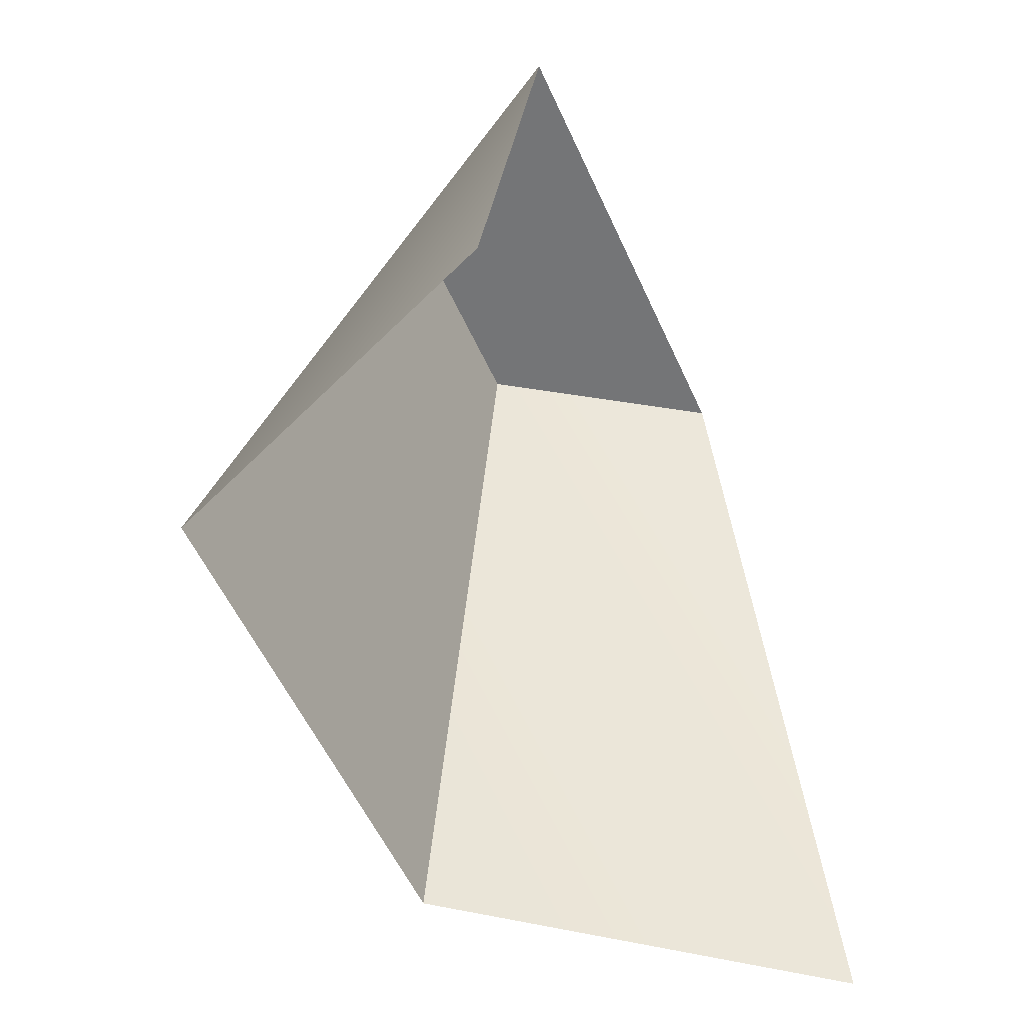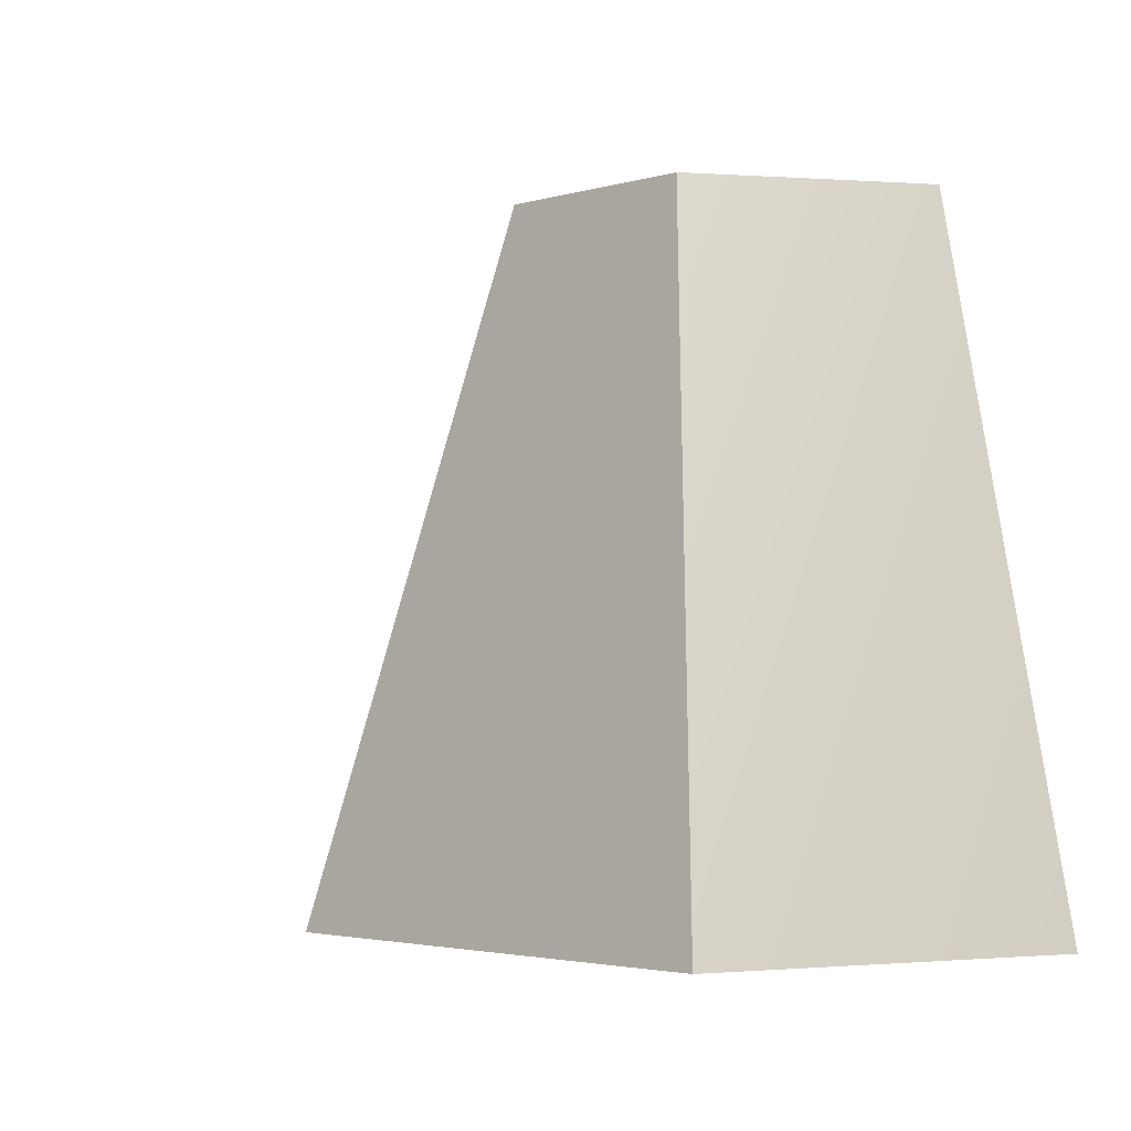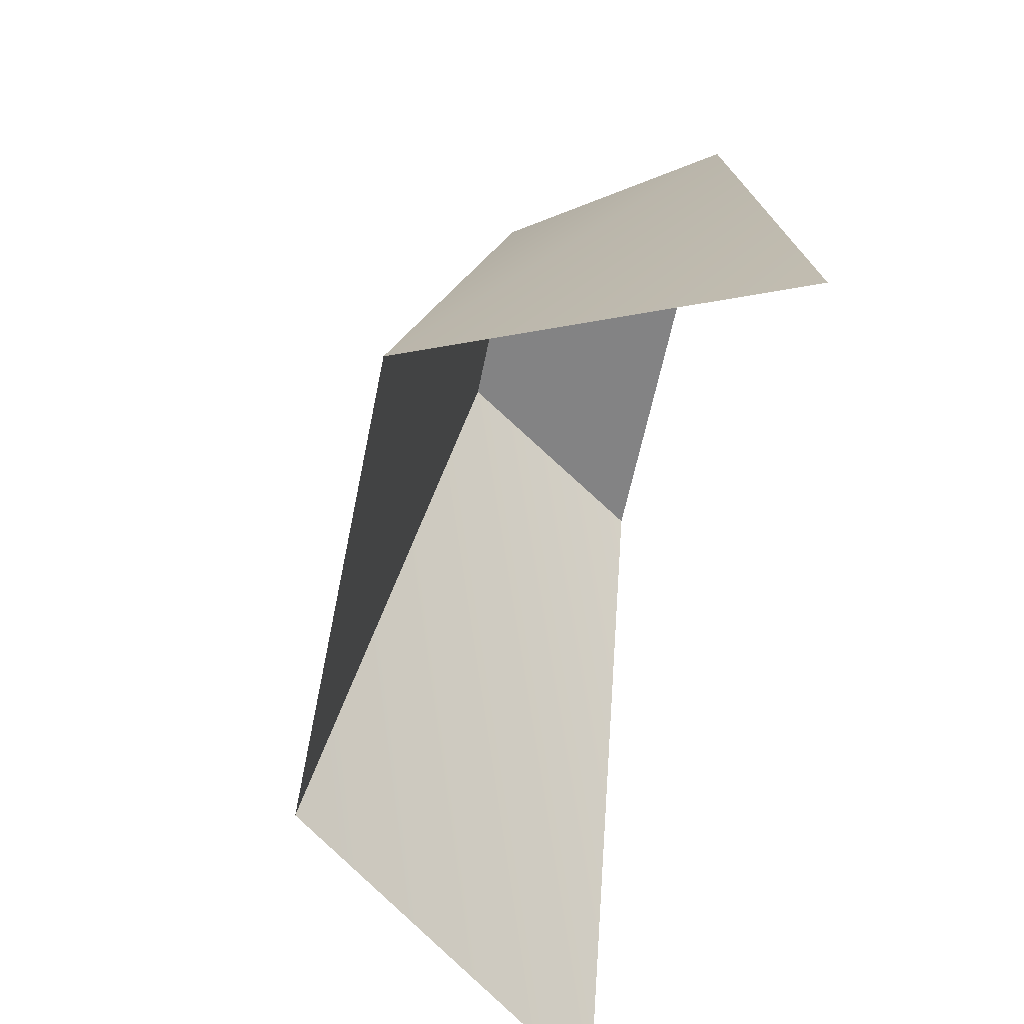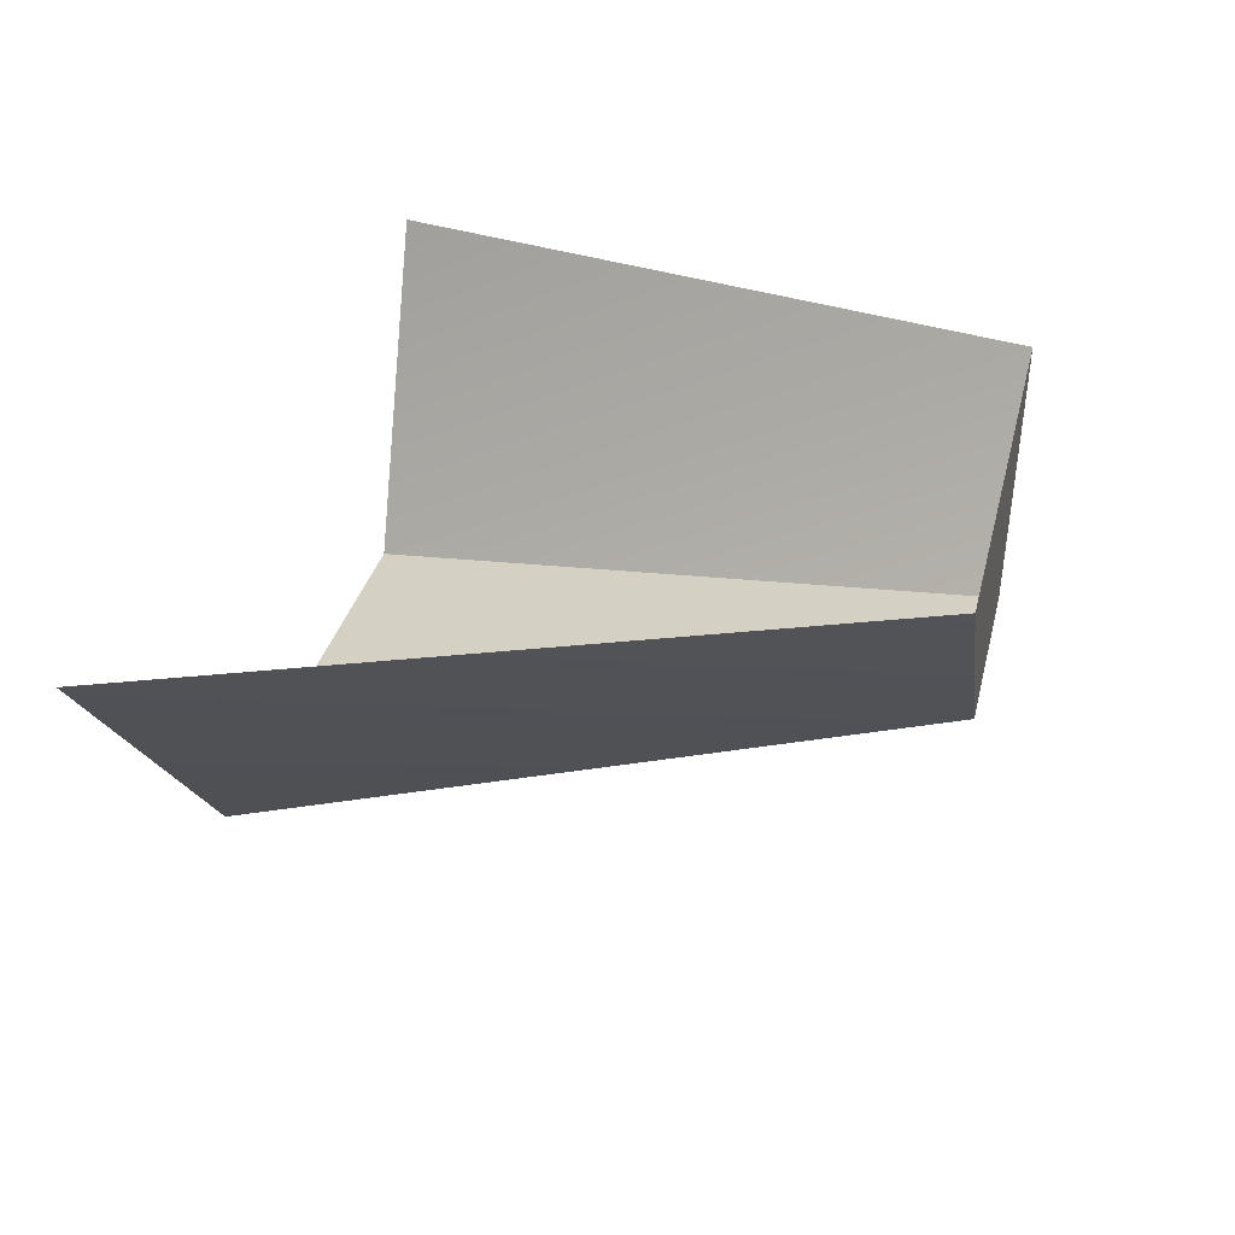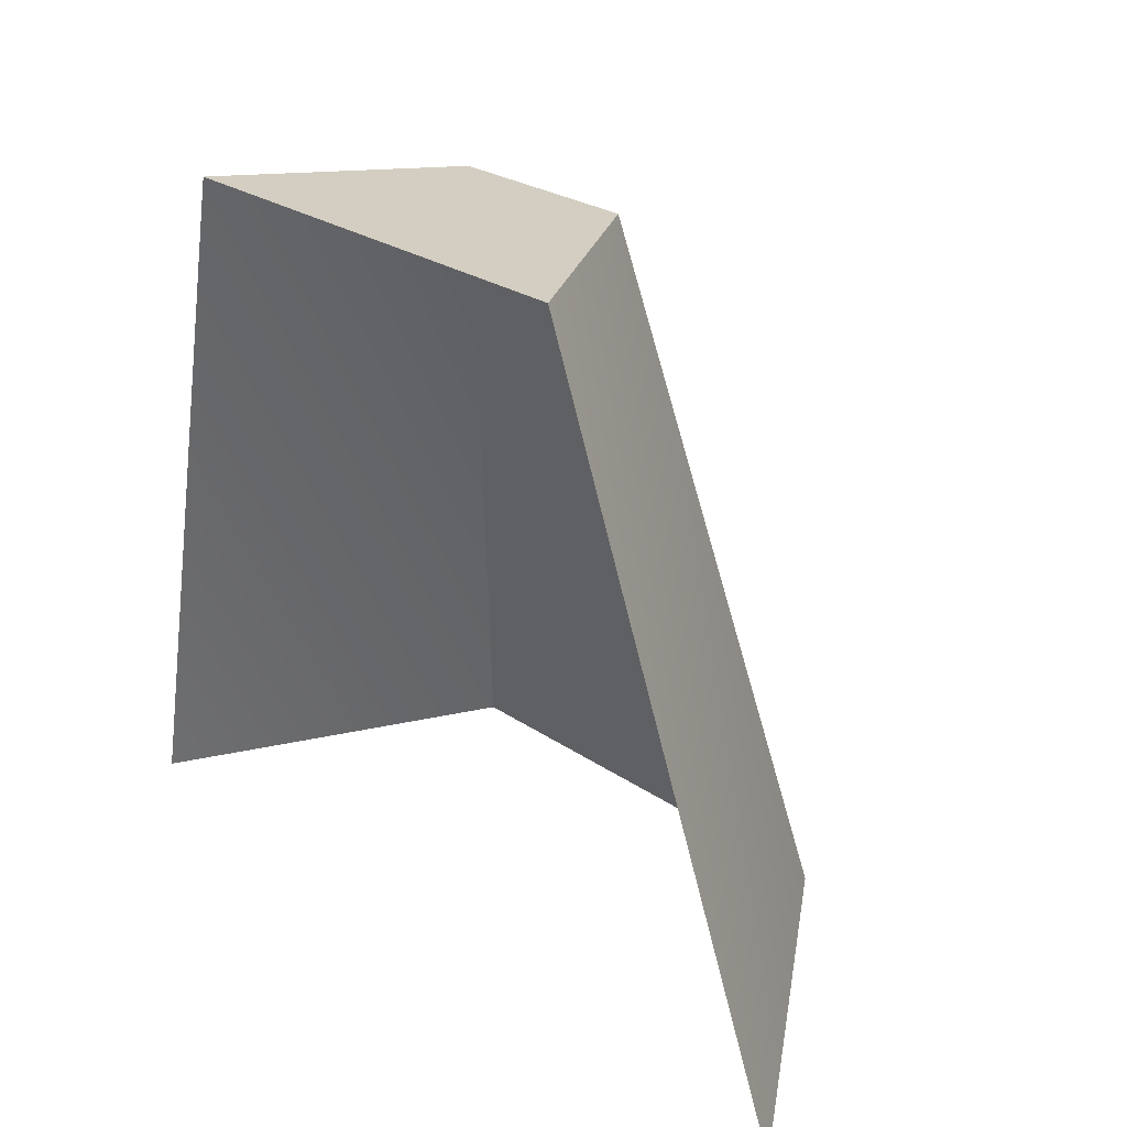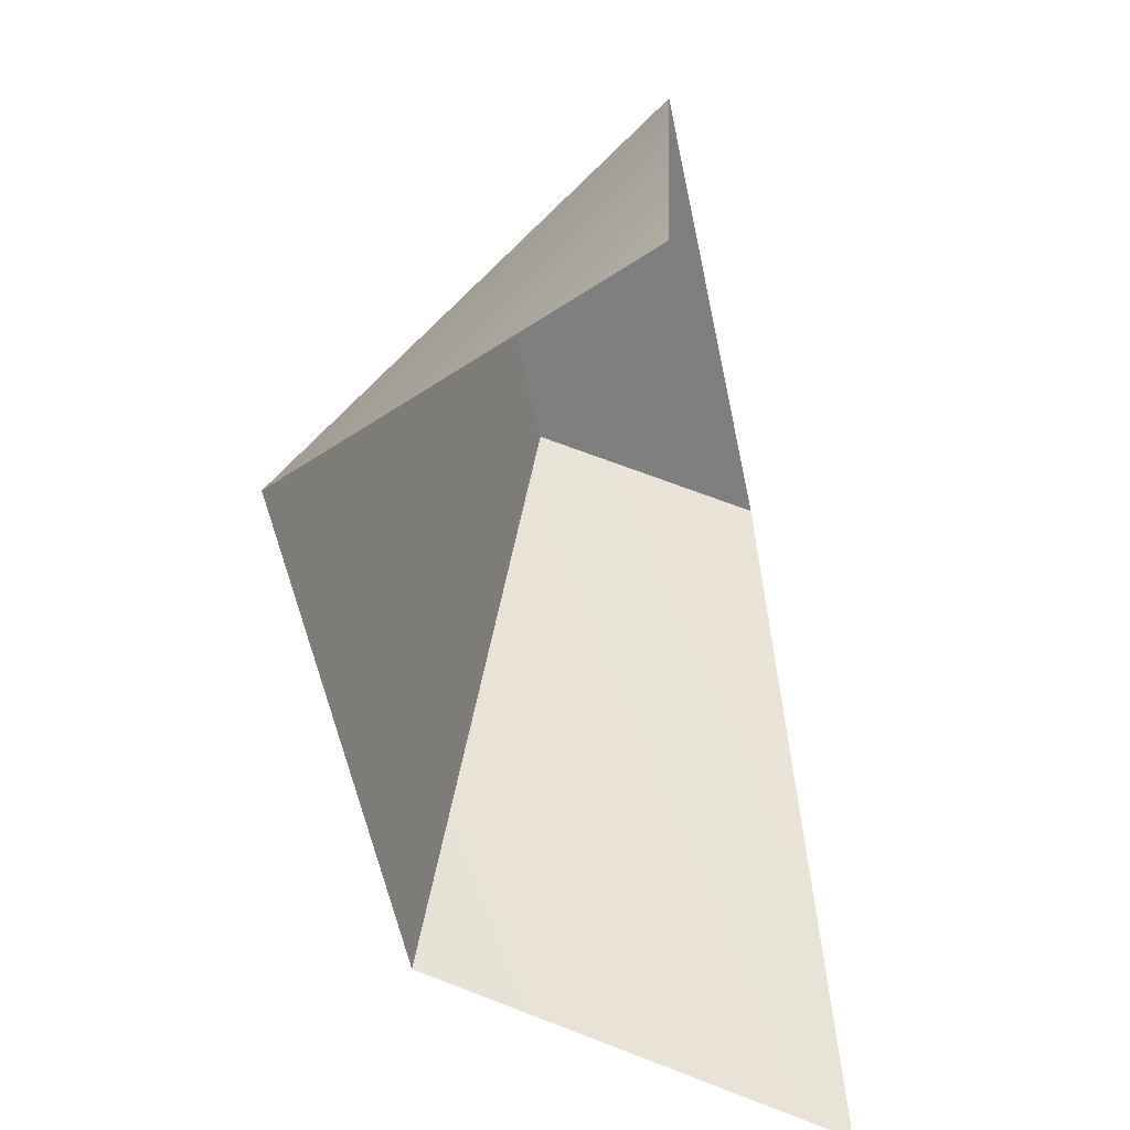
<metadata>
{"format":"obj","ext":"obj","renderer":"f3d","projection":"perspective","resolution":1024,"background":"white","views":[{"elev":-56.5,"azim":-65.7,"up":"+Y"},{"elev":-3.0,"azim":-135.7,"up":"+Y"},{"elev":-61.1,"azim":-101.5,"up":"+Y"},{"elev":34.0,"azim":103.7,"up":"+Z"},{"elev":25.3,"azim":47.9,"up":"+Y"},{"elev":-59.7,"azim":-78.0,"up":"+Y"}]}
</metadata>
<code>
g pb_Mesh180514
v -5 0 0
v -4 0 -2.5
v -4 5 0
v -3 5 -1.5
v -4 0 -2.5
v -0.5 0 -2.5
v -3 5 -1.5
v -1.5 5 -1.5
v -0.5 0 -2.5
v 1.5 0 0
v -1.5 5 -1.5
v -0.5 5 0
v -0.5 5 0
v -4 5 0
v -1.5 5 -1.5
v -3 5 -1.5
g pb_Mesh180514_0
f 3 2 1
f 3 4 2
f 7 6 5
f 7 8 6
f 11 10 9
f 11 12 10
f 15 14 13
f 15 16 14
g pb_Mesh180514_1

</code>
